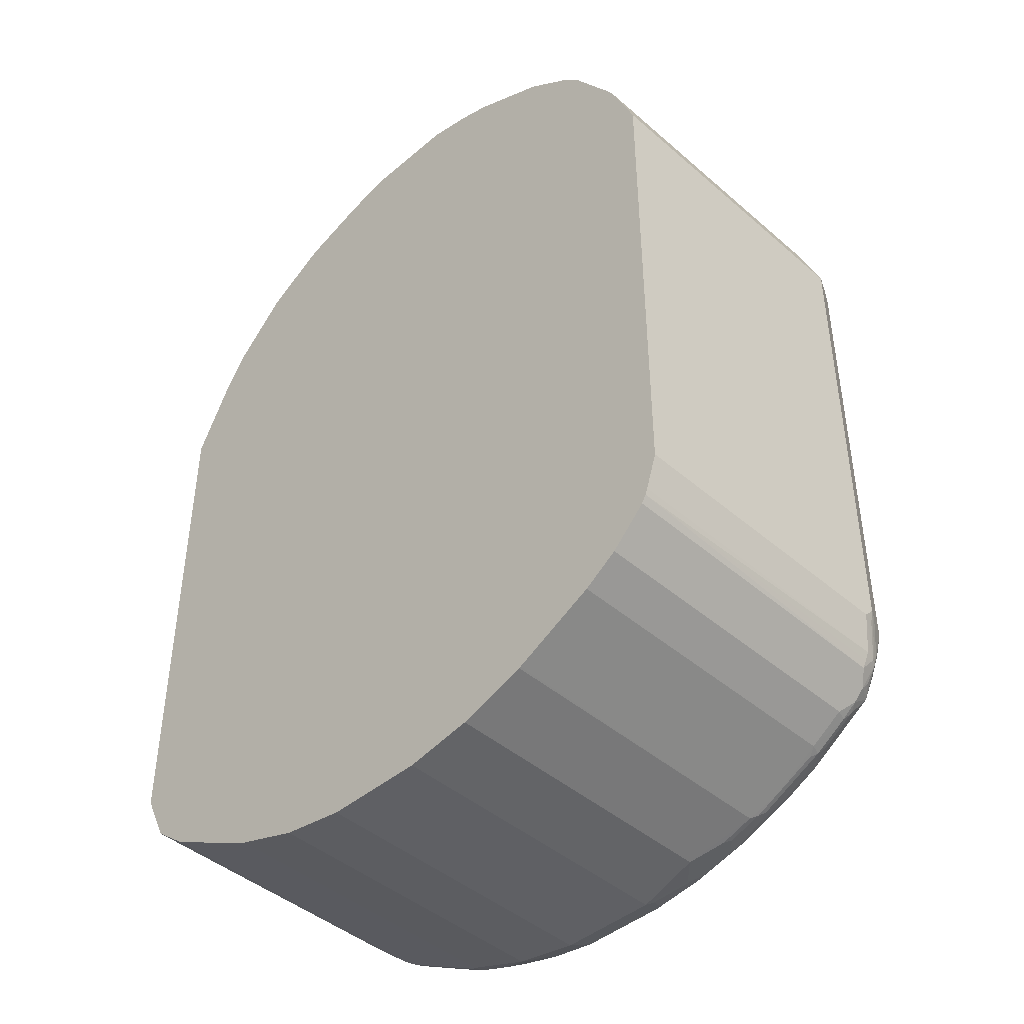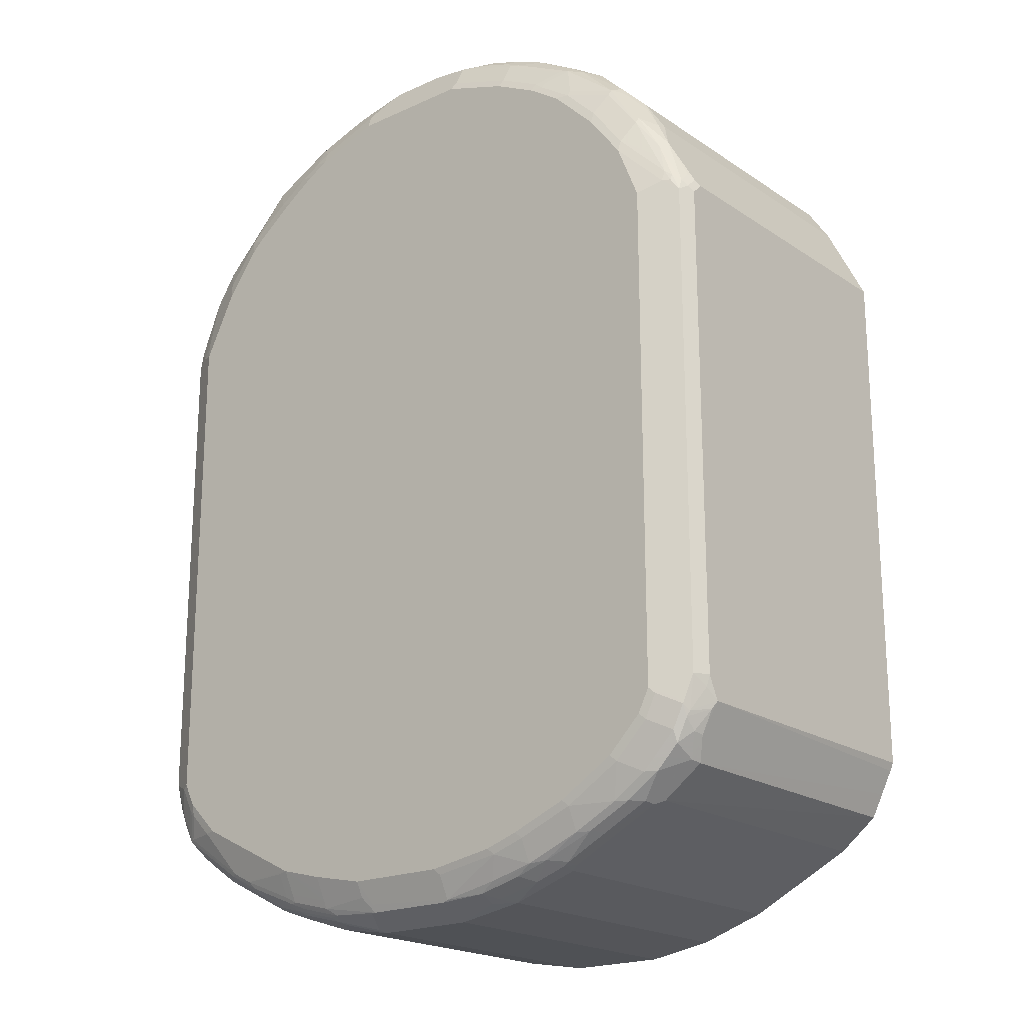
<metadata>
{"format":"obj","ext":"obj","renderer":"f3d","projection":"perspective","resolution":1024,"background":"white","views":[{"elev":-44.0,"azim":-135.3,"up":"+Z"},{"elev":-20.1,"azim":39.7,"up":"+Z"}]}
</metadata>
<code>
v -0.5977 -0.4048 0.4433
v -0.5719 -0.4562 0.437
v -0.5783 -0.4434 0.4433
v -0.5847 -0.4305 0.4498
v -0.5687 -0.4531 0.4723
v -0.5655 -0.4498 0.4883
v -0.5783 -0.4241 0.4818
v -0.5494 -0.4338 0.5494
v -0.559 -0.4048 0.5397
v -0.5977 0.1302 0.4433
v -0.5977 -0.4048 -0.4048
v -0.559 -0.4627 0.4433
v -0.5719 -0.4562 -0.4113
v -0.5302 -0.4531 0.5687
v -0.5462 -0.4691 0.4498
v -0.5462 -0.4113 0.5655
v -0.5567 0.1302 0.5446
v -0.559 0.1302 0.5397
v -0.5977 0.1302 -0.4241
v -0.5977 -0.3856 -0.4241
v -0.5928 -0.4048 -0.4265
v -0.5735 -0.4241 -0.4844
v -0.5783 -0.4241 -0.4627
v -0.5719 -0.437 -0.469
v -0.5911 -0.4177 -0.4113
v -0.5205 -0.482 0.4433
v -0.559 -0.4627 -0.4048
v -0.5655 -0.4498 -0.4562
v -0.5526 -0.4562 -0.469
v -0.5334 -0.4755 -0.4305
v -0.5205 -0.482 -0.4241
v -0.5302 -0.4724 0.4723
v -0.482 -0.482 0.5205
v -0.4916 -0.4724 0.5494
v -0.4722 -0.4724 0.5879
v -0.4916 -0.4531 0.6266
v -0.5462 0.1302 0.5655
v -0.4884 -0.4305 0.6426
v -0.5077 -0.4113 0.6233
v -0.5783 0.1302 -0.483
v -0.5783 -0.4048 -0.4819
v -0.5687 -0.4338 -0.4868
v -0.5719 -0.4048 -0.4949
v -0.5655 -0.4048 -0.5077
v -0.5494 -0.4531 -0.4868
v -0.5334 -0.4562 -0.5077
v -0.5141 -0.4755 -0.469
v -0.5013 -0.482 -0.4627
v -0.4626 -0.482 0.559
v -0.4145 -0.4724 0.6651
v -0.3567 -0.4531 0.7615
v -0.4145 -0.4338 0.723
v -0.453 -0.4338 0.6844
v -0.4722 -0.4338 0.6651
v -0.469 -0.4113 0.6811
v -0.5077 0.1302 0.6233
v -0.5745 0.1302 -0.4937
v -0.5462 -0.4241 -0.5269
v -0.5494 -0.4338 -0.5156
v -0.5526 -0.437 -0.5077
v -0.5302 -0.4531 -0.5253
v -0.5668 0.1302 -0.5066
v -0.5269 -0.4241 -0.5462
v -0.5109 -0.4724 -0.4868
v -0.5013 -0.4771 -0.4844
v -0.4434 -0.482 -0.5205
v -0.4048 -0.482 0.6361
v -0.3856 -0.482 0.6554
v -0.3373 -0.4724 0.723
v -0.3727 -0.4305 0.7583
v -0.2795 -0.4724 0.7615
v -0.241 -0.4724 0.7808
v -0.318 -0.4531 0.7808
v -0.257 -0.4498 0.8162
v -0.2956 -0.4498 0.7968
v -0.3148 -0.4305 0.7968
v -0.3373 -0.4338 0.7808
v -0.4305 -0.4113 0.7196
v -0.4498 -0.4113 0.7005
v -0.469 0.1302 0.6811
v -0.5398 -0.4434 -0.5205
v -0.5205 -0.4579 -0.5229
v -0.5109 -0.4338 -0.5543
v -0.4145 -0.4531 -0.6025
v -0.5077 0.1302 -0.5654
v -0.5077 -0.4048 -0.5654
v -0.5013 -0.4241 -0.5663
v -0.4626 -0.4771 -0.5229
v -0.3856 -0.4627 -0.5976
v -0.3469 -0.4627 -0.6169
v -0.3277 -0.482 -0.5784
v -0.3084 -0.482 0.7133
v -0.3534 -0.4113 0.7775
v -0.2506 -0.482 0.7518
v -0.212 -0.482 0.7712
v -0.2184 -0.4691 0.7968
v -0.241 -0.4531 0.8194
v -0.2216 -0.4338 0.8385
v -0.2763 -0.4305 0.8162
v -0.1574 -0.4466 0.8515
v -0.1638 -0.4338 0.8579
v -0.3405 -0.3984 0.784
v -0.4305 0.1302 0.7196
v -0.4498 0.1302 0.7005
v -0.4048 -0.4579 -0.6
v -0.453 -0.4338 -0.5928
v -0.4434 -0.4241 -0.6049
v -0.3856 -0.4434 -0.6241
v -0.3469 -0.4434 -0.6434
v -0.3567 -0.4531 -0.6313
v -0.3663 -0.4579 -0.6193
v -0.4498 0.1302 -0.6041
v -0.4498 -0.4048 -0.6041
v -0.2506 -0.482 -0.6169
v -0.3518 0.1302 0.7783
v -0.3534 0.1302 0.7775
v -0.0963 -0.482 0.8097
v -0.1606 -0.4691 0.8162
v -0.1831 -0.4531 0.8385
v -0.1414 -0.4498 0.8547
v -0.2506 -0.4241 0.829
v -0.212 -0.4048 0.8482
v -0.3182 0.1302 0.7953
v -0.06741 -0.4338 0.8772
v -0.1349 -0.4241 0.8675
v -0.151 -0.4209 0.8644
v -0.1542 -0.4048 0.8675
v -0.3405 0.1302 0.784
v -0.4337 -0.4145 -0.612
v -0.3567 -0.4145 -0.6507
v -0.3277 -0.4241 -0.6627
v -0.2988 -0.4338 -0.6699
v -0.2891 -0.4498 -0.6619
v -0.2603 -0.4531 -0.6699
v -0.2506 -0.4562 -0.6683
v -0.2699 -0.4771 -0.6193
v -0.2699 -0.4579 -0.6578
v -0.4273 0.1302 -0.6153
v -0.1735 -0.482 -0.6361
v -0.2506 -0.4627 -0.6554
v -0.1735 -0.4627 -0.6748
v -0.1735 -0.4691 -0.6619
v 0.1156 -0.482 0.8097
v -0.07704 -0.4627 0.8482
v -0.1027 -0.4691 0.8354
v -0.1059 -0.4531 0.8579
v -0.04493 -0.4498 0.8739
v -0.2248 -0.3984 0.8419
v -0.2506 0.1302 0.829
v -0.212 0.1302 0.8482
v -0.2169 0.1302 0.8458
v -0.03851 -0.4241 0.8869
v -0.07704 -0.4048 0.8869
v -0.1542 0.1302 0.8675
v -0.3116 0.1302 -0.6732
v -0.3084 -0.4048 -0.6748
v -0.318 -0.4145 -0.6699
v -0.241 -0.4338 -0.6892
v -0.2506 -0.4434 -0.6819
v -0.2312 -0.4498 -0.6811
v -0.1542 -0.4498 -0.7005
v -0.1831 -0.4531 -0.6892
v -0.1735 -0.4562 -0.6876
v -0.07704 -0.482 -0.6554
v -0.07704 -0.4691 -0.6811
v 0.122 -0.4755 0.8225
v 0.1156 -0.4627 0.8482
v 0.2313 -0.482 0.7712
v -0.07062 -0.4562 0.861
v 0.05137 -0.4498 0.8739
v -0.03209 -0.437 0.8804
v -0.2248 0.1302 0.8419
v 0.05779 -0.4241 0.8869
v -0.07704 0.1302 0.8869
v -0.3084 0.1302 -0.6748
v -0.1927 -0.3856 -0.7133
v -0.2506 -0.4048 -0.694
v -0.2603 -0.4145 -0.6892
v -0.1542 -0.4241 -0.7133
v -0.1638 -0.4338 -0.7084
v -0.1735 -0.4434 -0.7013
v -0.06741 -0.4531 -0.7084
v -0.05777 -0.4562 -0.7068
v -0.05777 -0.4627 -0.694
v 0.09632 -0.482 -0.6554
v 0.2377 -0.4755 0.784
v 0.1799 -0.4562 0.8419
v 0.122 -0.4562 0.861
v 0.3084 -0.482 0.7326
v 0.06421 -0.437 0.8804
v 0.1735 -0.4241 0.8675
v 0.09632 -0.4048 0.8869
v 0.09632 0.1302 0.8869
v -0.1927 0.1302 -0.7133
v -0.07704 -0.4048 -0.7326
v -0.08667 -0.4145 -0.7277
v -0.05777 -0.4434 -0.7133
v 0.09632 -0.4562 -0.7068
v 0.1059 -0.4579 -0.7036
v 0.09632 -0.4627 -0.694
v 0.1059 -0.4771 -0.6651
v 0.212 -0.482 -0.6361
v 0.2377 -0.4562 0.8225
v 0.3148 -0.4755 0.7455
v 0.1671 -0.4498 0.8547
v 0.1799 -0.437 0.861
v 0.3301 -0.4771 0.7326
v 0.3662 -0.482 0.694
v 0.388 -0.4771 0.694
v 0.2377 -0.437 0.8419
v 0.2313 -0.4241 0.8482
v 0.2892 -0.4048 0.829
v 0.1735 0.1302 0.8675
v -0.07704 0.1302 -0.7326
v 0.09632 -0.4048 -0.7326
v 0.09632 -0.4434 -0.7133
v 0.1735 -0.4498 -0.7005
v 0.2024 -0.4579 -0.6843
v 0.2216 -0.4771 -0.6458
v 0.2699 -0.482 -0.6169
v 0.2554 -0.4531 0.8194
v 0.2248 -0.4498 0.8354
v 0.3148 -0.4562 0.784
v 0.3326 -0.4724 0.7421
v 0.3711 -0.4531 0.7615
v 0.3534 -0.4562 0.7647
v 0.3903 -0.4724 0.7036
v 0.3856 -0.482 0.6748
v 0.4675 -0.4531 0.6844
v 0.4072 -0.4771 0.6748
v 0.465 -0.4579 0.6748
v 0.2939 -0.4338 0.8194
v 0.2915 -0.4241 0.8241
v 0.3148 -0.4048 0.8162
v 0.2892 0.1302 0.829
v 0.09632 0.1302 -0.7326
v 0.212 -0.4048 -0.7133
v 0.1735 -0.4241 -0.7133
v 0.1927 -0.4265 -0.7084
v 0.2699 -0.4265 -0.6892
v 0.2505 -0.4498 -0.6811
v 0.2795 -0.4579 -0.6651
v 0.2795 -0.4771 -0.6266
v 0.3662 -0.482 -0.5784
v 0.3326 -0.4531 0.7808
v 0.3903 -0.4338 0.7615
v 0.3615 -0.4338 0.7808
v 0.3534 -0.437 0.784
v 0.4434 -0.482 0.6169
v 0.4771 -0.4338 0.6844
v 0.4691 -0.4241 0.7005
v 0.5229 -0.4579 0.5976
v 0.5253 -0.4531 0.6072
v 0.5471 -0.4241 0.5976
v 0.4458 -0.4771 0.6361
v 0.5037 -0.4771 0.559
v 0.3726 -0.4241 0.7775
v 0.3148 0.1302 0.8162
v 0.4113 -0.4048 0.7583
v 0.212 0.1302 -0.7133
v 0.3277 -0.4048 -0.6748
v 0.3277 -0.4265 -0.6699
v 0.3084 -0.4498 -0.6619
v 0.376 -0.4579 -0.6266
v 0.376 -0.4771 -0.5879
v 0.4723 -0.4771 -0.5302
v 0.4626 -0.482 -0.5205
v 0.5013 -0.482 0.5397
v 0.4891 -0.4241 0.6748
v 0.5077 -0.4048 0.6619
v 0.5614 -0.4579 0.5205
v 0.5655 -0.4498 0.5397
v 0.5736 -0.4338 0.5494
v 0.5542 -0.4145 0.5879
v 0.5462 -0.4048 0.6041
v 0.5157 -0.4145 0.6458
v 0.5783 -0.4627 0.4627
v 0.5807 -0.4579 0.4818
v 0.4113 0.1302 0.7583
v 0.3277 0.1302 -0.6748
v 0.3405 -0.4113 -0.6683
v 0.453 0.1302 -0.6122
v 0.3534 -0.3984 -0.6619
v 0.4947 -0.4113 -0.5912
v 0.4177 -0.4113 -0.6298
v 0.3373 -0.429 -0.6651
v 0.3952 -0.4482 -0.6266
v 0.453 -0.4579 -0.5879
v 0.5109 -0.4579 -0.5494
v 0.5302 -0.4579 -0.5302
v 0.5302 -0.4771 -0.4723
v 0.5205 -0.482 -0.4627
v 0.5398 -0.482 0.4433
v 0.5077 0.1302 0.6619
v 0.5928 -0.4531 0.4723
v 0.6048 -0.4434 0.4627
v 0.6048 -0.4241 0.4818
v 0.6121 -0.4145 0.4723
v 0.617 -0.4048 0.4627
v 0.5511 0.1302 0.5944
v 0.5462 0.1302 0.6041
v 0.604 -0.4498 0.4433
v 0.5912 -0.4562 0.4627
v 0.5783 -0.4627 -0.4433
v 0.4947 0.1302 -0.5912
v 0.5077 -0.3984 -0.5847
v 0.5687 -0.4097 -0.5302
v 0.5302 -0.4482 -0.5494
v 0.4915 -0.429 -0.5879
v 0.4145 -0.429 -0.6266
v 0.4723 -0.4482 -0.5879
v 0.5494 -0.4482 -0.5302
v 0.5687 -0.4579 -0.4915
v 0.588 -0.4579 -0.453
v 0.5494 -0.4771 -0.4337
v 0.5398 -0.482 -0.4241
v 0.6121 -0.4338 0.453
v 0.617 -0.4241 0.4433
v 0.617 0.1302 0.4627
v 0.604 -0.4498 -0.4048
v 0.5077 0.1302 -0.5847
v 0.5724 0.1302 -0.5339
v 0.5719 -0.392 -0.5334
v 0.5912 -0.4113 -0.4949
v 0.588 -0.429 -0.4915
v 0.5687 -0.4482 -0.5109
v 0.588 -0.4482 -0.4723
v 0.5928 -0.4458 -0.4627
v 0.617 -0.4241 -0.4048
v 0.617 0.1302 -0.4433
v 0.6121 -0.4265 -0.4241
v 0.5918 0.1302 -0.4953
v 0.617 -0.4048 -0.4433
v 0.6104 -0.4113 -0.4562
v 0.611 0.1302 -0.4568
f 1 2 3
f 195 236 215
f 195 215 216
f 195 216 197
f 198 217 199
f 198 216 217
f 199 217 218
f 199 218 219
f 195 214 236
f 199 219 201
f 202 243 220
f 203 221 222
f 203 223 245
f 203 245 221
f 204 207 224
f 204 224 225
f 204 225 226
f 202 219 243
f 191 193 192
f 191 213 193
f 191 235 213
f 185 201 219
f 185 219 202
f 186 203 187
f 186 204 223
f 186 223 203
f 187 203 222
f 187 222 205
f 187 205 188
f 188 205 206
f 188 206 190
f 189 207 204
f 189 208 209
f 189 209 207
f 191 206 210
f 191 210 211
f 191 211 212
f 191 212 235
f 204 226 223
f 205 222 210
f 205 210 206
f 207 225 224
f 217 239 240
f 217 240 241
f 217 241 242
f 217 242 218
f 218 242 219
f 219 242 243
f 220 243 244
f 221 245 232
f 223 226 225
f 223 225 245
f 225 227 229
f 225 229 246
f 225 246 247
f 225 247 248
f 225 248 232
f 225 232 245
f 228 249 230
f 217 238 239
f 185 199 201
f 215 260 237
f 215 217 216
f 207 209 227
f 207 227 225
f 208 228 209
f 209 229 227
f 209 228 230
f 209 230 231
f 209 231 229
f 210 222 221
f 210 221 232
f 210 232 233
f 210 233 211
f 211 233 212
f 212 233 234
f 212 234 258
f 212 258 235
f 215 237 238
f 215 238 217
f 215 236 260
f 185 200 199
f 184 199 200
f 183 216 198
f 144 147 169
f 144 169 145
f 145 169 146
f 146 169 147
f 147 170 190
f 147 190 171
f 147 171 152
f 148 151 172
f 152 171 190
f 152 190 173
f 152 173 192
f 152 192 193
f 152 193 174
f 152 174 153
f 155 175 156
f 156 175 194
f 156 194 176
f 144 170 147
f 156 176 177
f 144 167 170
f 143 168 186
f 132 158 159
f 132 159 133
f 133 159 134
f 134 159 160
f 134 160 161
f 134 161 162
f 134 162 163
f 134 163 135
f 135 140 137
f 135 163 141
f 135 141 140
f 139 142 164
f 141 163 165
f 141 165 164
f 141 164 142
f 143 166 188
f 143 188 167
f 143 186 166
f 229 250 251
f 156 177 178
f 158 178 176
f 170 188 190
f 173 190 206
f 173 206 191
f 173 191 192
f 176 194 214
f 176 214 195
f 176 195 179
f 176 178 177
f 179 195 196
f 179 196 180
f 180 196 182
f 182 196 195
f 182 195 197
f 182 197 183
f 183 198 199
f 183 199 184
f 183 197 216
f 168 204 186
f 156 178 157
f 168 189 204
f 166 187 188
f 158 176 179
f 158 179 180
f 158 180 181
f 158 181 159
f 159 181 161
f 159 161 160
f 161 181 180
f 161 180 182
f 161 182 183
f 161 183 163
f 161 163 162
f 163 183 165
f 164 165 184
f 164 184 200
f 164 200 185
f 165 183 184
f 166 186 187
f 167 188 170
f 132 178 158
f 229 251 246
f 229 252 253
f 287 309 311
f 288 311 308
f 288 308 289
f 289 308 312
f 289 312 290
f 290 312 326
f 290 326 313
f 287 310 309
f 290 313 291
f 291 314 315
f 291 315 316
f 291 316 292
f 295 303 302
f 295 302 296
f 296 302 317
f 296 317 298
f 291 313 314
f 286 310 287
f 284 310 285
f 284 309 310
f 275 299 300
f 277 302 303
f 277 303 278
f 277 293 316
f 277 316 304
f 277 304 320
f 277 320 302
f 278 303 295
f 281 285 310
f 281 310 286
f 282 305 284
f 282 284 283
f 284 305 321
f 284 321 306
f 284 306 307
f 284 307 308
f 284 308 309
f 296 298 297
f 298 317 318
f 298 318 299
f 299 318 329
f 314 327 328
f 314 328 320
f 320 328 331
f 320 331 329
f 322 332 323
f 323 332 324
f 324 332 333
f 324 333 334
f 324 334 325
f 325 327 326
f 325 334 327
f 327 334 328
f 328 334 333
f 328 333 331
f 329 331 333
f 330 333 335
f 332 335 333
f 314 316 315
f 275 300 301
f 313 327 314
f 308 311 309
f 299 329 333
f 299 333 330
f 299 330 319
f 299 319 300
f 302 318 317
f 302 320 329
f 302 329 318
f 304 316 314
f 304 314 320
f 306 322 323
f 306 323 307
f 306 321 322
f 307 323 324
f 307 324 325
f 307 325 326
f 307 326 312
f 307 312 308
f 313 326 327
f 273 275 274
f 273 299 275
f 273 298 299
f 242 263 264
f 242 264 243
f 243 264 265
f 243 265 244
f 244 265 266
f 244 266 267
f 246 251 259
f 246 259 257
f 246 257 247
f 249 268 256
f 249 256 255
f 250 254 276
f 250 276 269
f 250 269 251
f 251 269 270
f 251 270 259
f 252 256 271
f 241 263 242
f 252 271 272
f 240 263 241
f 240 261 262
f 229 253 254
f 229 254 250
f 230 249 255
f 230 255 231
f 231 255 256
f 231 256 252
f 232 247 233
f 233 247 257
f 233 257 234
f 234 257 259
f 234 259 279
f 234 279 258
f 237 261 240
f 237 240 239
f 237 239 238
f 237 260 280
f 237 280 261
f 240 262 263
f 229 231 252
f 252 272 253
f 253 273 254
f 264 288 265
f 265 288 266
f 266 289 290
f 266 290 291
f 266 291 292
f 266 292 267
f 266 288 289
f 268 293 277
f 269 276 270
f 270 275 301
f 270 301 294
f 271 278 272
f 272 278 295
f 272 295 296
f 272 296 273
f 273 296 297
f 273 297 298
f 264 311 288
f 253 272 273
f 264 287 311
f 263 286 287
f 254 274 275
f 254 275 270
f 254 270 276
f 254 273 274
f 256 268 277
f 256 277 278
f 256 278 271
f 259 270 294
f 259 294 279
f 261 281 262
f 261 280 282
f 261 282 283
f 261 283 284
f 261 284 285
f 261 285 281
f 262 281 286
f 262 286 263
f 263 287 264
f 132 157 178
f 232 248 247
f 130 138 155
f 22 24 23
f 22 41 43
f 22 43 44
f 22 44 42
f 24 42 28
f 26 33 32
f 26 31 48
f 22 42 24
f 26 48 66
f 26 91 114
f 26 114 139
f 26 139 164
f 26 164 185
f 26 185 202
f 26 202 220
f 26 220 244
f 26 66 91
f 20 22 21
f 20 41 22
f 20 40 41
f 13 28 29
f 13 29 30
f 13 30 31
f 13 31 27
f 14 15 32
f 14 32 33
f 14 33 34
f 14 34 35
f 14 35 36
f 14 36 16
f 15 26 32
f 16 37 17
f 16 36 38
f 16 38 39
f 16 39 56
f 16 56 37
f 19 40 20
f 26 244 267
f 26 267 292
f 26 292 316
f 26 316 293
f 30 48 31
f 33 49 35
f 33 35 34
f 35 50 36
f 35 49 50
f 36 50 51
f 36 51 52
f 36 52 53
f 36 53 54
f 36 54 55
f 36 55 38
f 38 55 39
f 39 55 80
f 39 80 56
f 40 57 41
f 41 57 43
f 42 44 58
f 30 47 48
f 13 24 28
f 30 46 47
f 29 45 46
f 26 293 268
f 26 268 249
f 26 249 228
f 26 228 208
f 26 208 189
f 26 189 168
f 26 168 143
f 26 143 117
f 26 117 95
f 26 95 94
f 26 94 92
f 26 92 68
f 26 68 67
f 26 67 49
f 26 49 33
f 28 42 45
f 28 45 29
f 29 46 30
f 13 25 24
f 12 31 26
f 12 27 31
f 5 15 14
f 6 14 8
f 6 8 7
f 8 14 16
f 8 16 9
f 9 16 17
f 9 17 18
f 10 18 17
f 10 17 37
f 10 37 56
f 10 56 80
f 10 80 104
f 10 104 103
f 10 103 116
f 10 116 115
f 10 115 128
f 10 128 123
f 5 12 15
f 10 123 149
f 5 14 6
f 2 27 12
f 131 157 132
f 1 3 4
f 1 4 5
f 1 5 6
f 1 6 7
f 1 7 8
f 1 8 9
f 1 9 18
f 1 18 10
f 1 10 19
f 1 19 20
f 1 20 11
f 1 11 13
f 1 13 2
f 2 12 5
f 2 5 3
f 2 13 27
f 3 5 4
f 42 58 59
f 10 149 172
f 10 151 150
f 10 236 214
f 10 214 194
f 10 194 175
f 10 175 155
f 10 155 138
f 10 138 112
f 10 112 85
f 10 85 62
f 10 62 57
f 10 57 40
f 10 40 19
f 11 20 21
f 11 21 22
f 11 22 23
f 11 23 24
f 11 24 25
f 12 26 15
f 10 260 236
f 10 172 151
f 10 280 260
f 10 305 282
f 10 150 154
f 10 154 174
f 10 174 193
f 10 193 213
f 10 213 235
f 10 235 258
f 10 258 279
f 10 279 294
f 10 294 301
f 10 301 300
f 10 300 319
f 10 319 330
f 10 330 335
f 10 335 332
f 10 332 322
f 10 322 321
f 10 321 305
f 10 282 280
f 42 59 60
f 11 25 13
f 42 61 45
f 98 127 122
f 98 122 121
f 99 121 149
f 99 149 123
f 99 123 102
f 100 120 101
f 101 120 124
f 101 124 152
f 101 152 125
f 101 125 126
f 101 126 127
f 102 128 115
f 102 123 128
f 107 113 129
f 107 129 130
f 107 130 131
f 107 131 109
f 98 101 127
f 107 109 108
f 98 121 99
f 97 119 120
f 84 110 111
f 84 111 105
f 85 112 113
f 85 113 86
f 86 113 87
f 87 113 107
f 89 105 111
f 89 111 90
f 90 111 114
f 90 114 91
f 93 102 115
f 93 115 116
f 95 117 118
f 95 118 96
f 96 118 97
f 97 118 145
f 97 145 119
f 97 120 100
f 84 109 110
f 109 132 133
f 110 133 134
f 121 148 172
f 121 172 149
f 121 122 148
f 122 127 154
f 122 154 150
f 122 150 151
f 122 151 148
f 124 147 152
f 125 152 153
f 125 153 126
f 126 153 127
f 127 153 174
f 127 174 154
f 130 155 156
f 130 156 157
f 42 60 61
f 130 157 131
f 120 145 146
f 109 133 110
f 120 147 124
f 119 145 120
f 110 134 135
f 110 135 111
f 111 136 114
f 111 135 137
f 111 137 136
f 112 138 113
f 113 138 130
f 113 130 129
f 114 136 137
f 114 137 140
f 114 140 141
f 114 141 142
f 114 142 139
f 117 143 167
f 117 167 144
f 117 144 145
f 117 145 118
f 120 146 147
f 84 108 109
f 109 131 132
f 84 106 107
f 51 75 76
f 51 76 77
f 51 77 70
f 52 78 79
f 52 79 53
f 52 70 78
f 53 79 55
f 53 55 54
f 55 79 104
f 55 104 80
f 58 63 61
f 58 61 81
f 58 81 59
f 59 81 60
f 60 81 61
f 61 82 65
f 61 65 64
f 51 73 74
f 61 63 83
f 51 72 73
f 51 69 71
f 43 57 44
f 44 57 62
f 84 107 108
f 44 62 63
f 44 63 58
f 45 61 46
f 46 64 47
f 46 61 64
f 47 64 65
f 47 65 48
f 48 65 66
f 49 67 50
f 50 67 68
f 50 68 92
f 50 92 69
f 50 69 51
f 51 70 52
f 51 71 72
f 61 83 84
f 51 74 75
f 61 84 82
f 73 97 74
f 74 98 99
f 74 99 76
f 74 76 75
f 74 97 100
f 74 100 101
f 74 101 98
f 76 99 102
f 78 103 104
f 78 104 79
f 78 93 116
f 78 116 103
f 82 84 105
f 82 105 88
f 83 87 107
f 83 107 106
f 83 106 84
f 72 94 95
f 72 97 73
f 76 102 93
f 72 96 97
f 62 86 63
f 63 86 87
f 63 87 83
f 65 82 88
f 65 88 66
f 66 105 89
f 66 89 90
f 66 90 91
f 66 88 105
f 69 92 94
f 69 94 71
f 70 77 76
f 70 76 93
f 70 93 78
f 71 94 72
f 72 95 96
f 62 85 86

</code>
